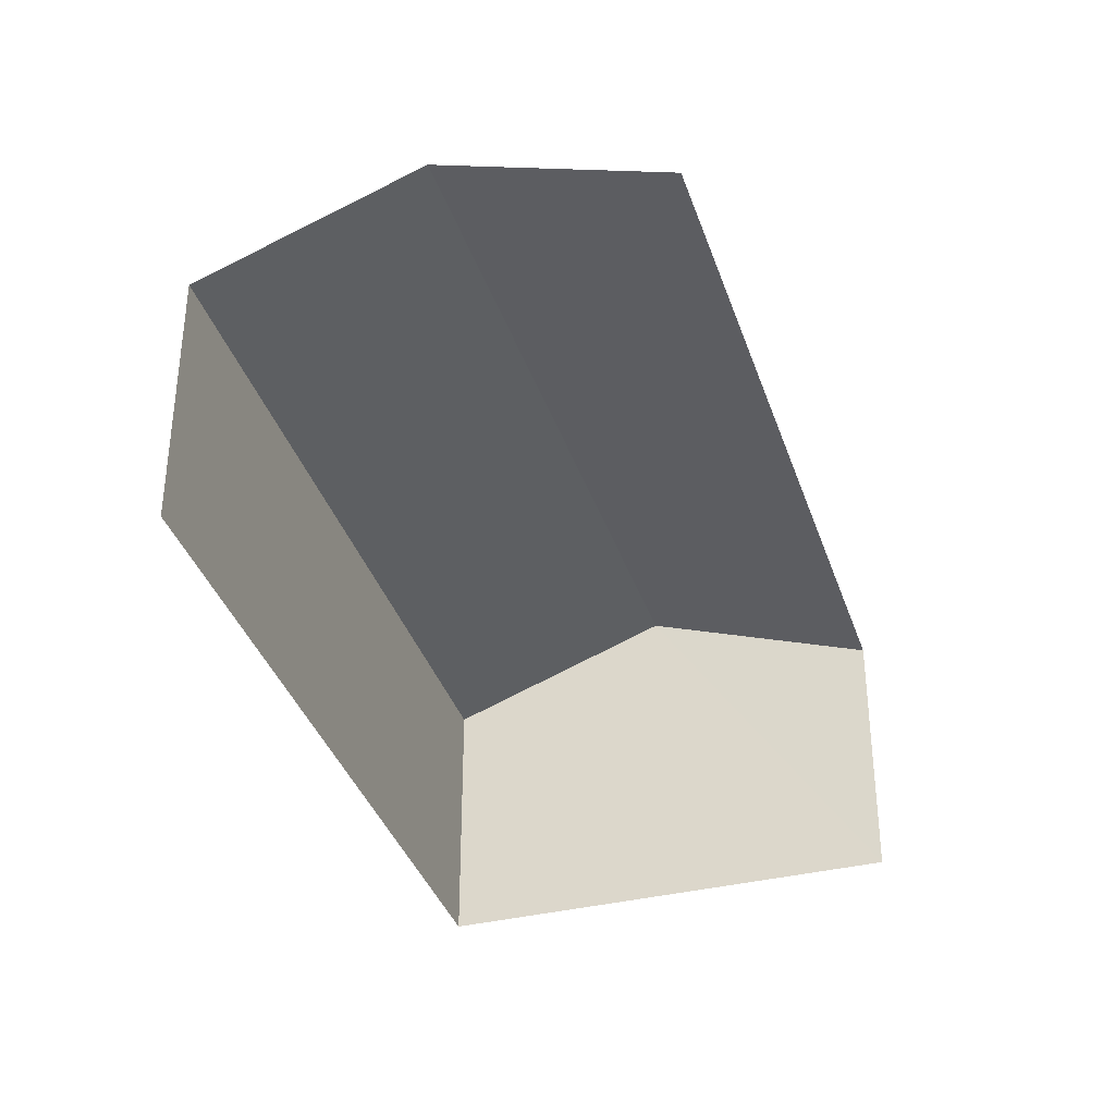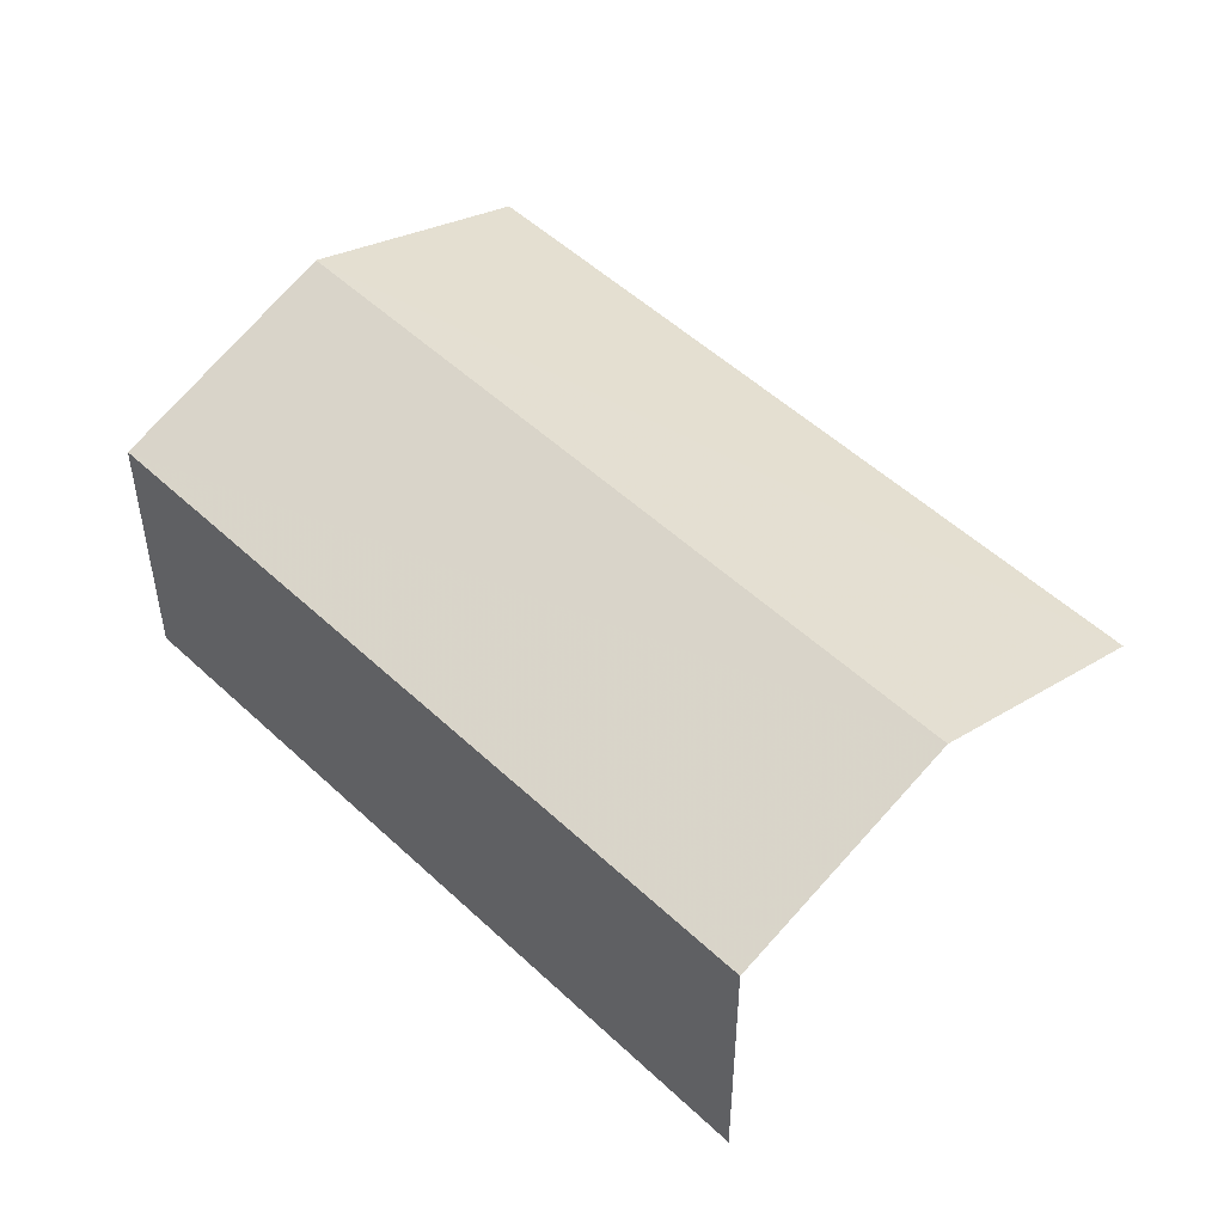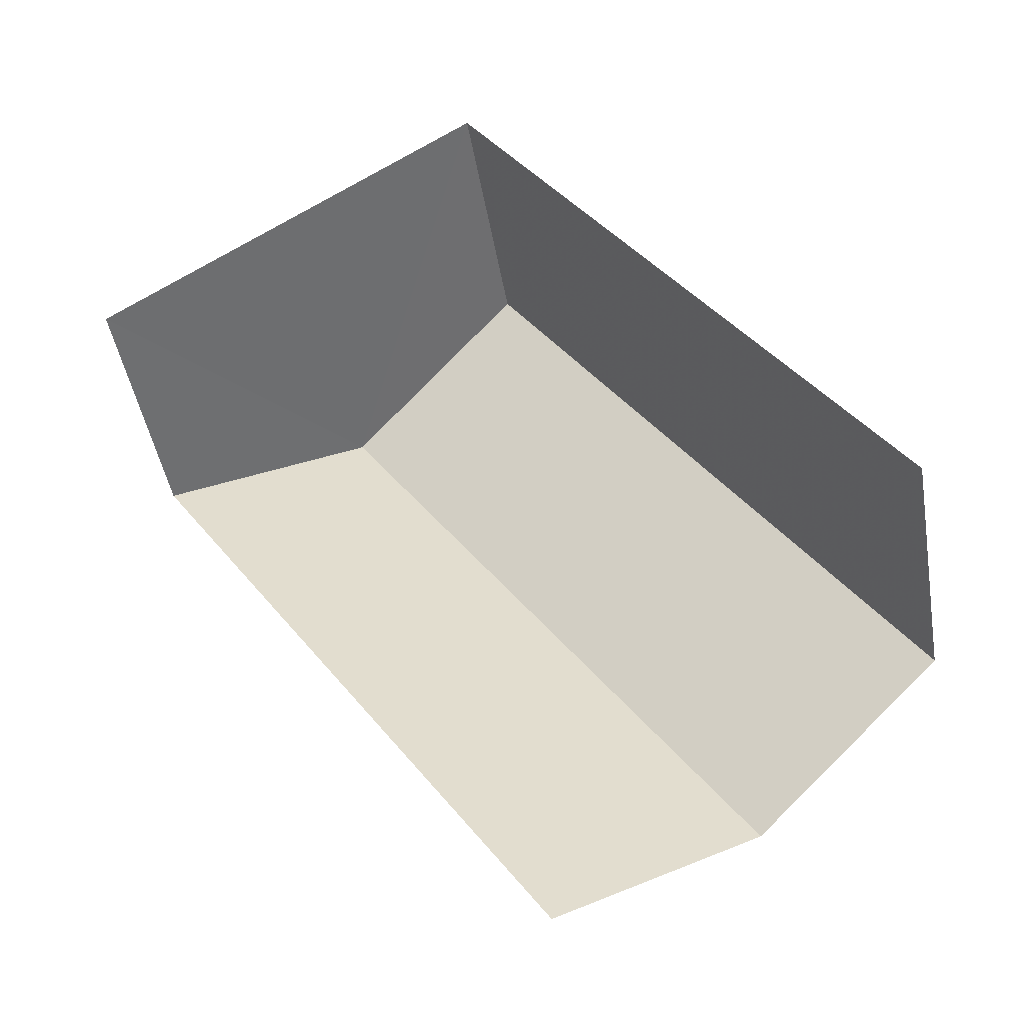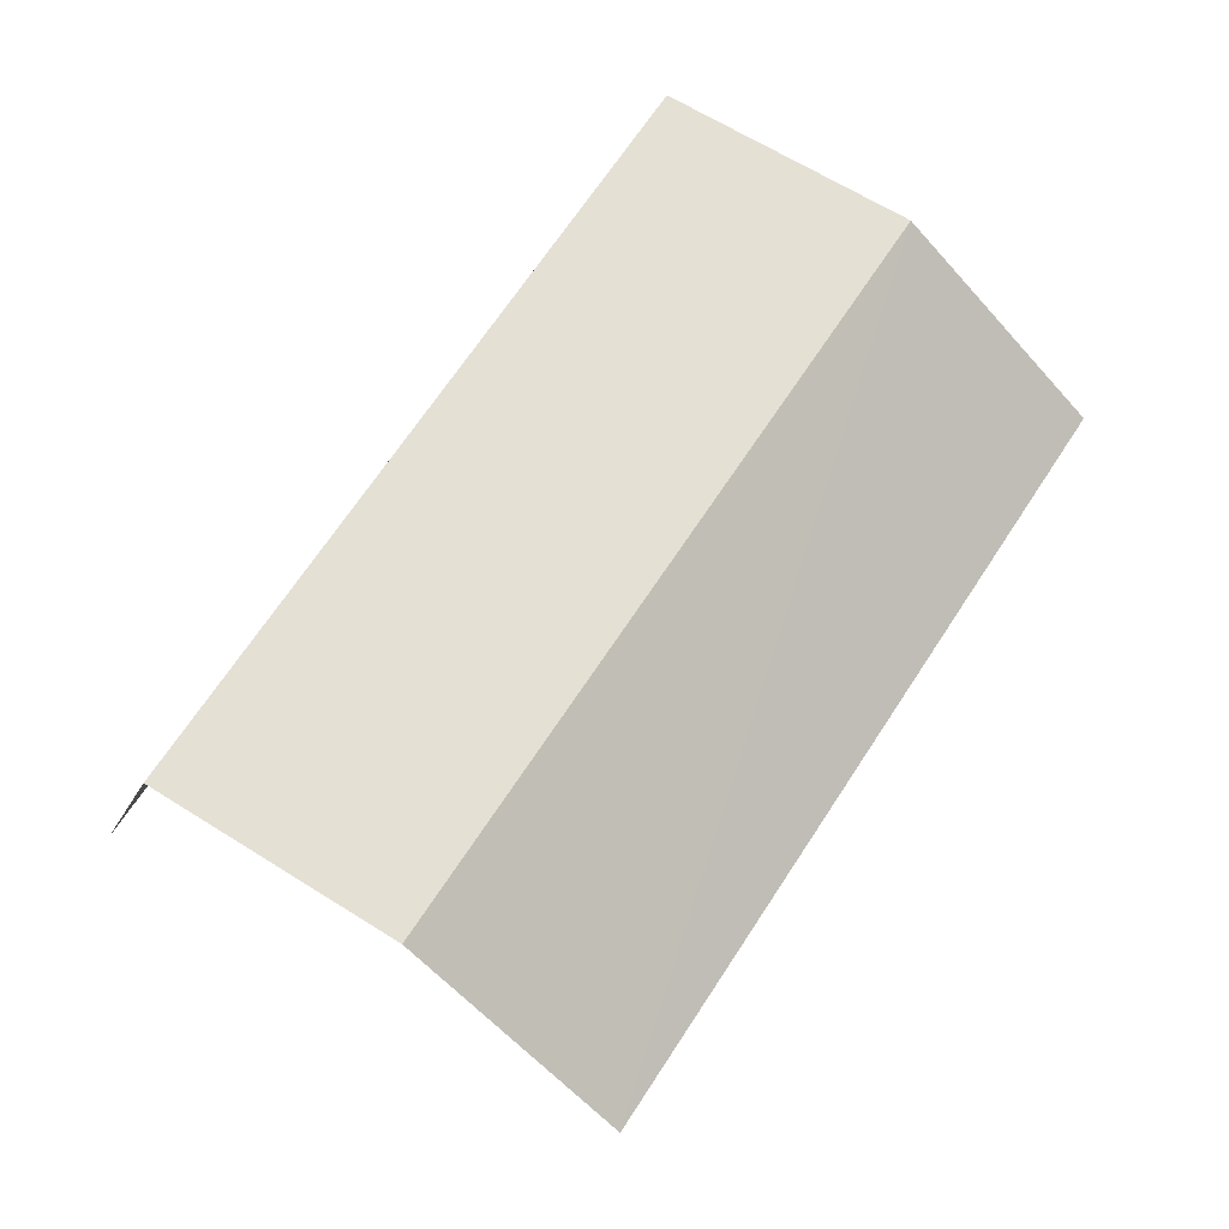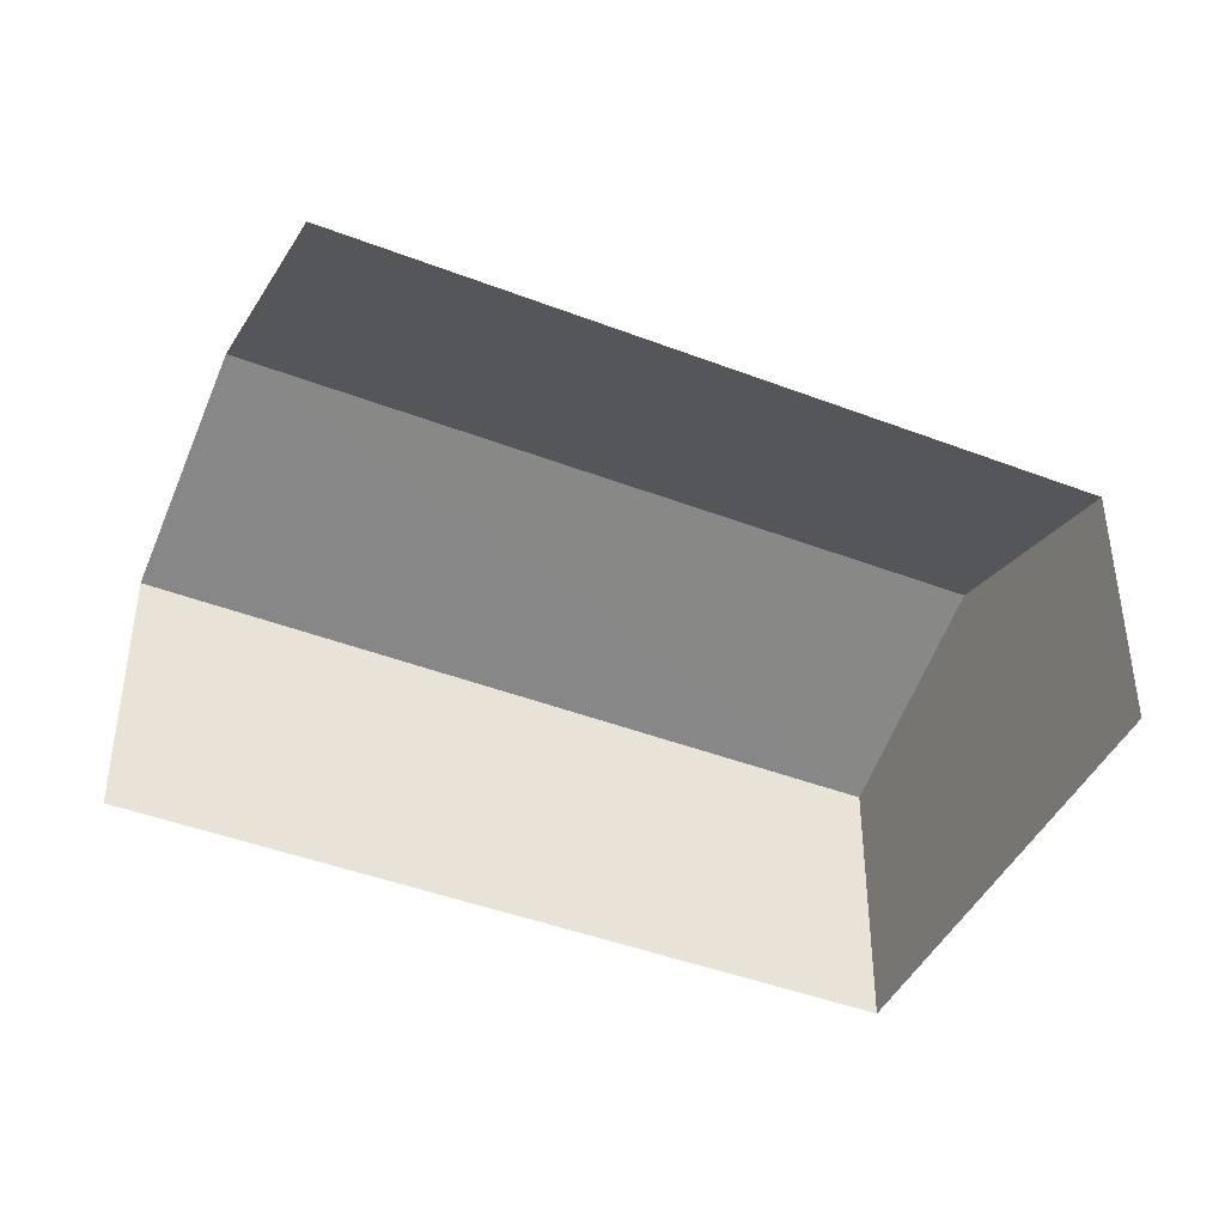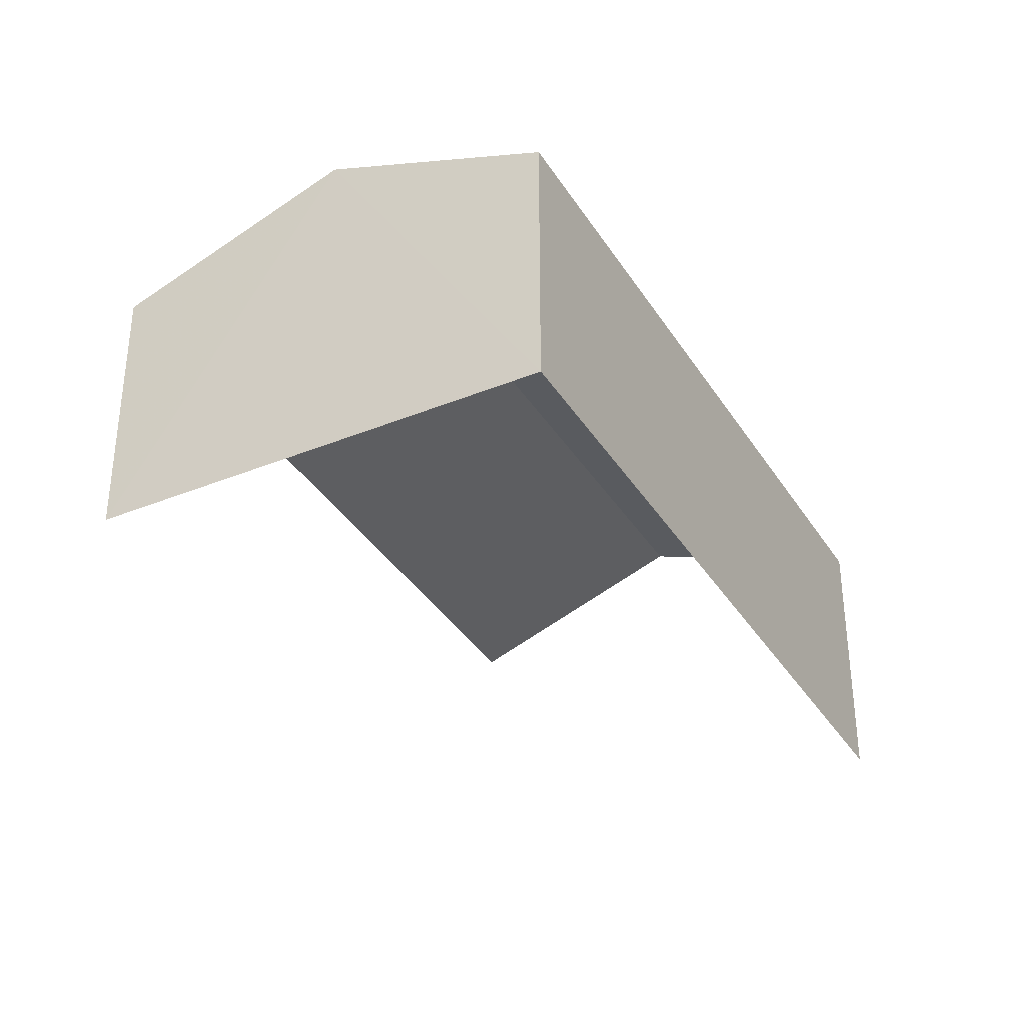
<metadata>
{"format":"obj","ext":"obj","renderer":"f3d","projection":"perspective","resolution":1024,"background":"white","views":[{"elev":-36.8,"azim":-16.6,"up":"+Z"},{"elev":50.9,"azim":-78.5,"up":"+Z"},{"elev":-45.0,"azim":-170.3,"up":"+Y"},{"elev":-14.0,"azim":-15.8,"up":"+Y"},{"elev":-43.7,"azim":31.6,"up":"+Z"},{"elev":-36.1,"azim":174.0,"up":"+Z"}]}
</metadata>
<code>
v -2.208e+05 -1.254e+05 24.86
v -2.207e+05 -1.254e+05 24.86
v -2.208e+05 -1.254e+05 24.86
v -2.208e+05 -1.254e+05 24.86
v -2.208e+05 -1.254e+05 28.91
v -2.207e+05 -1.254e+05 28.91
v -2.208e+05 -1.254e+05 30.18
v -2.208e+05 -1.254e+05 30.18
v -2.208e+05 -1.254e+05 28.91
v -2.208e+05 -1.254e+05 28.91
f 1 2 3
f 4 1 3
f 6 3 2
f 6 5 3
f 10 4 8
f 4 3 8
f 3 5 8
f 5 6 7
f 8 5 7
f 9 10 8
f 7 9 8
f 6 2 7
f 2 1 7
f 1 9 7
f 10 1 4
f 10 9 1

</code>
